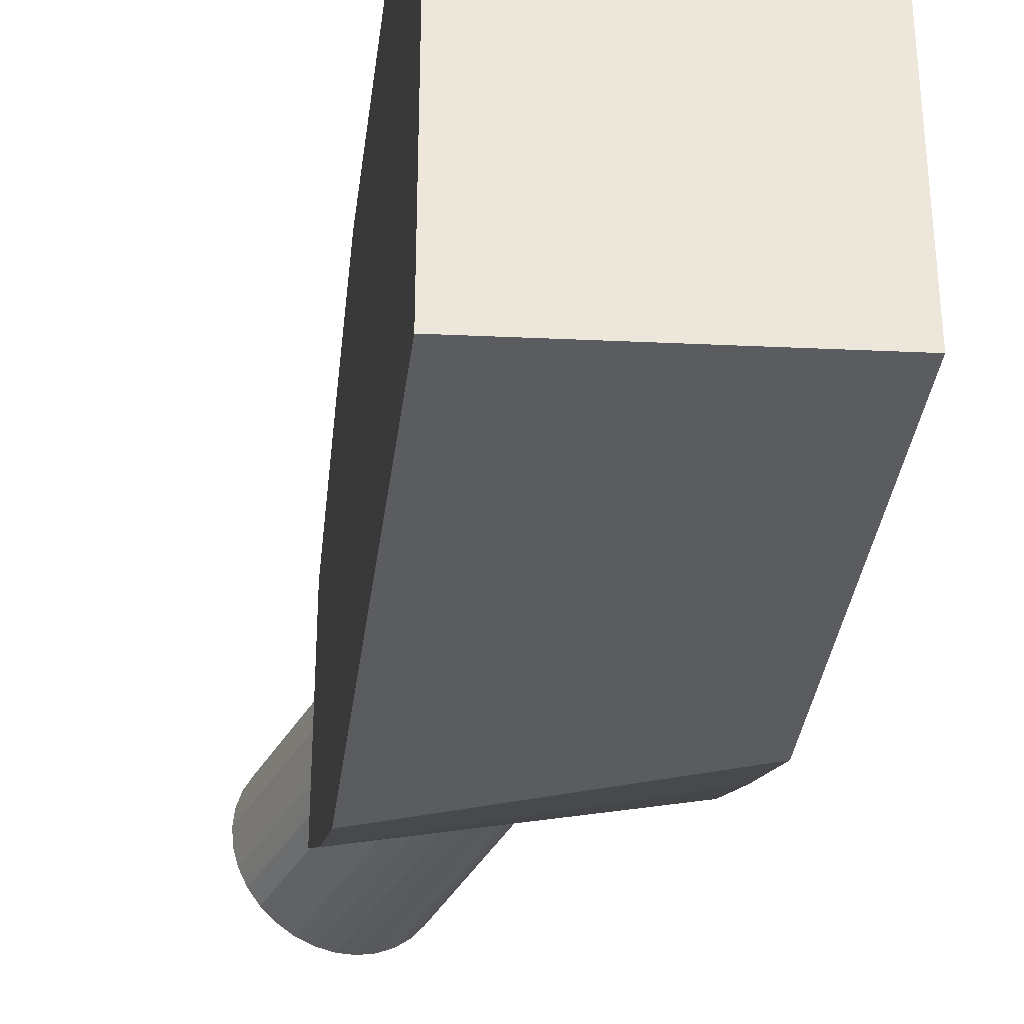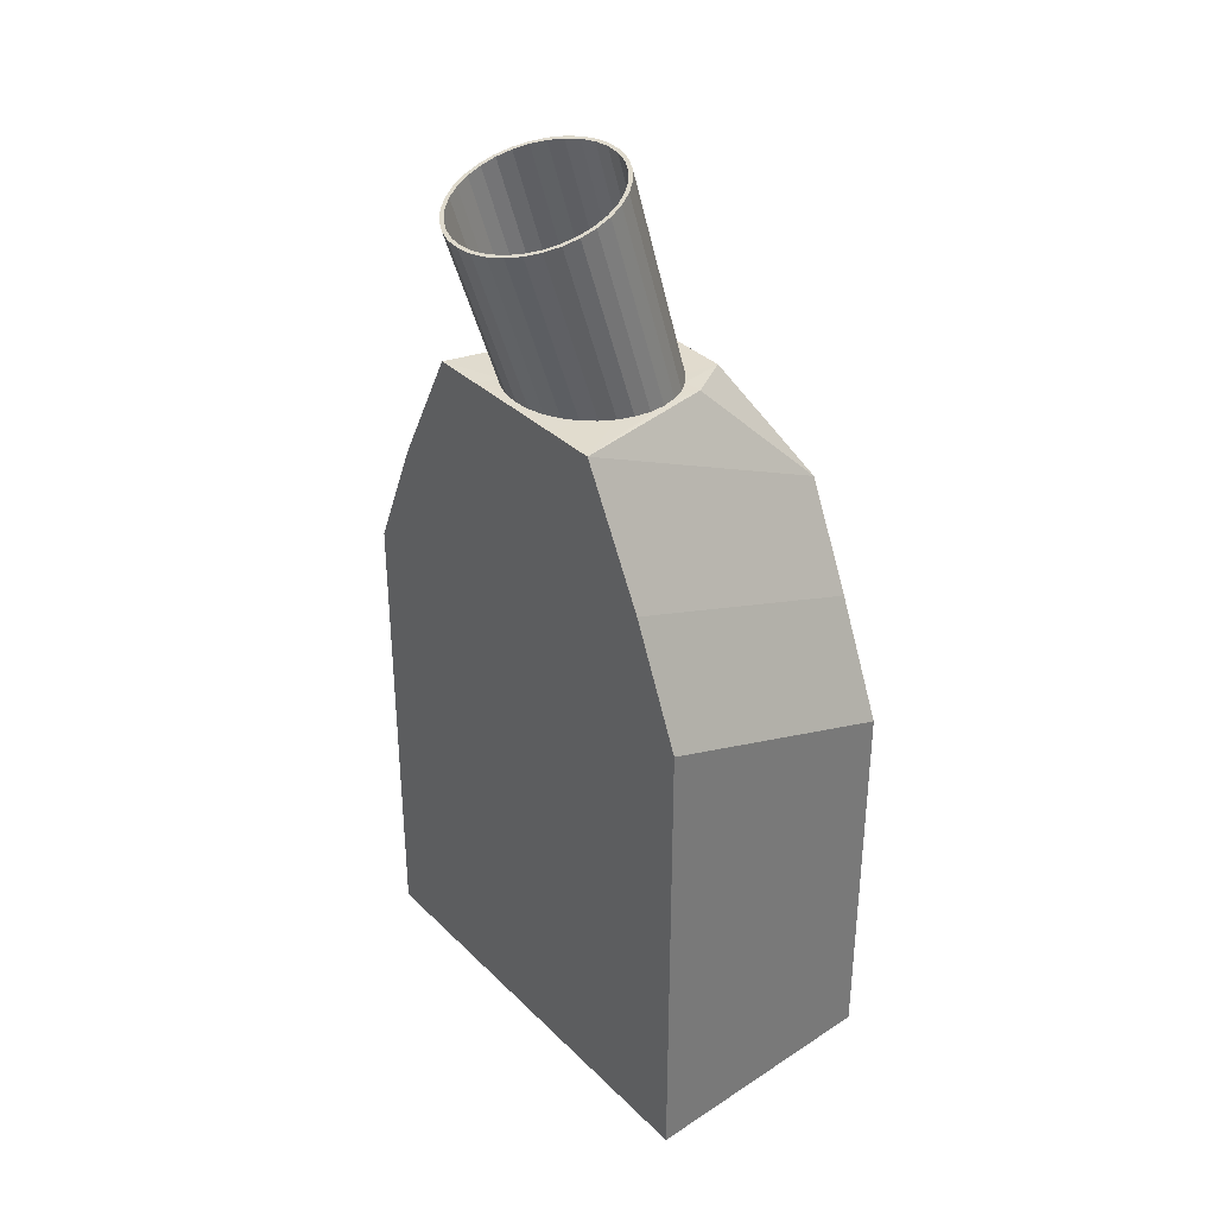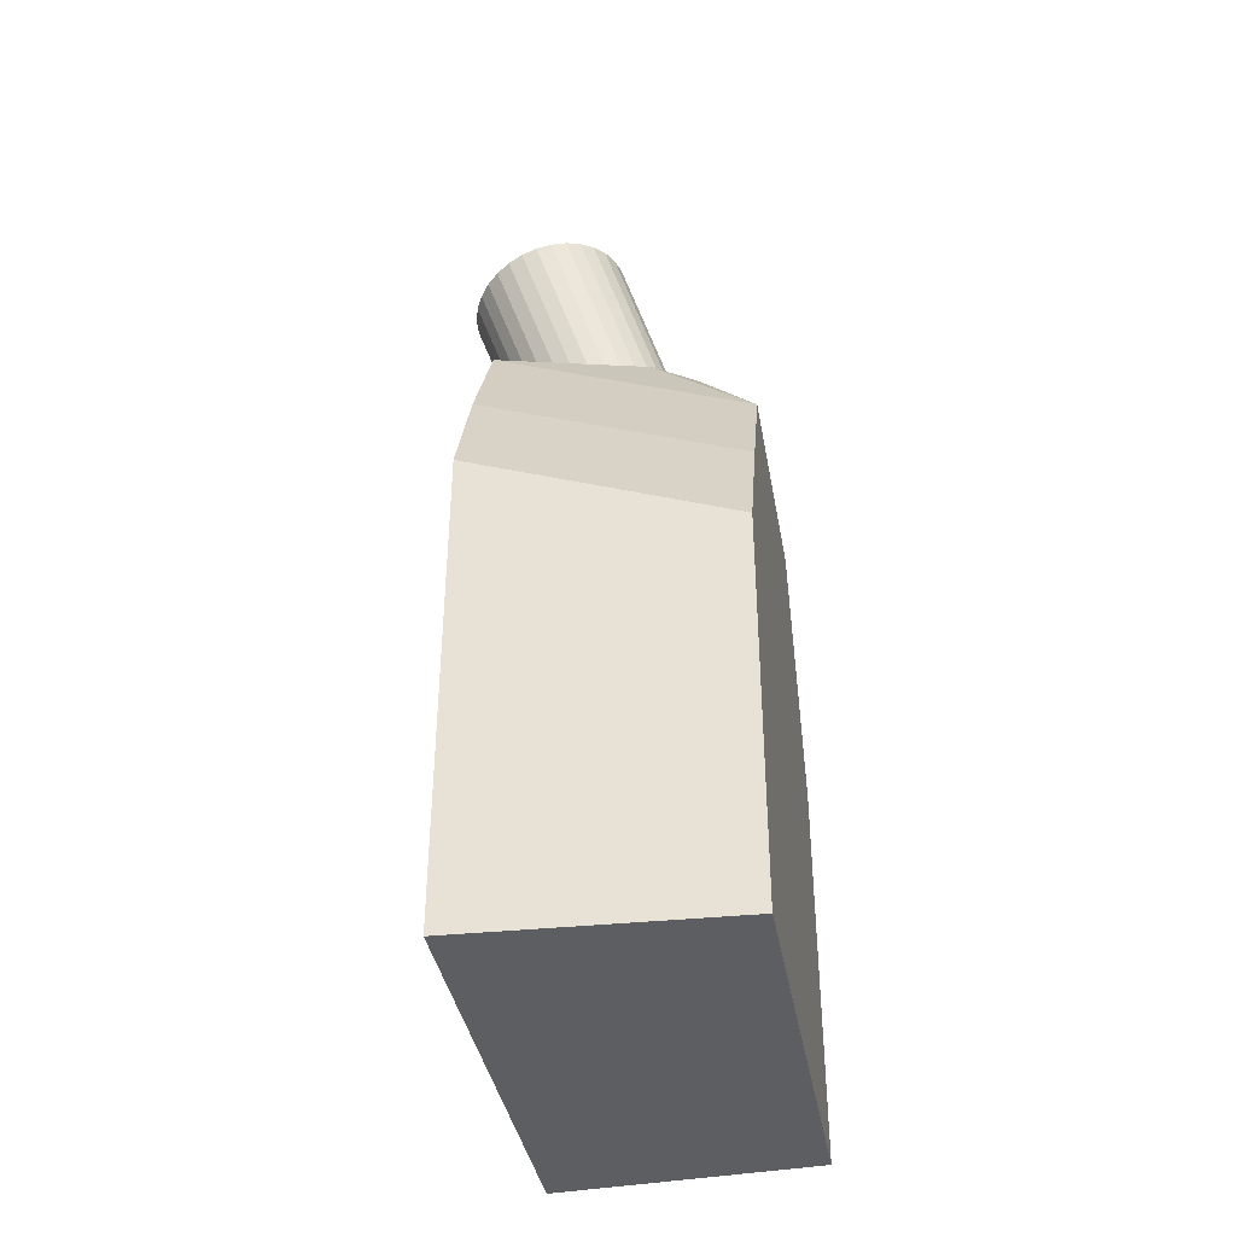
<metadata>
{"format":"obj","ext":"obj","renderer":"f3d","projection":"perspective","resolution":1024,"background":"white","views":[{"elev":-34.9,"azim":172.8,"up":"+Y"},{"elev":34.1,"azim":142.2,"up":"+Z"},{"elev":-38.6,"azim":-170.0,"up":"+Z"}]}
</metadata>
<code>
o reagent_bottle_2_Plane.004
v 0.00629 -0.01683 -0.04168
v 0.00629 0.02998 -0.04168
v 0.00629 -0.004456 0.03193
v 0.00629 0.01761 0.03193
v 0.00629 -0.01683 0.007088
v 0.00629 0.006576 -0.04168
v 0.00629 0.02998 0.007088
v 0.00629 0.006576 0.03193
v 0.00629 0.006576 0.007088
v 0.00629 -0.01683 -0.01675
v 0.00629 0.01828 -0.04168
v 0.00629 0.02457 0.01912
v 0.00629 0.00106 0.03193
v 0.00629 -0.01142 0.01912
v 0.00629 -0.005127 -0.04168
v 0.00629 0.02998 -0.01675
v 0.00629 0.01209 0.03193
v 0.00629 0.006576 0.01912
v 0.00629 0.006576 -0.01675
v 0.00629 -0.005127 0.007088
v 0.00629 0.01828 0.007088
v 0.00629 0.01828 -0.01675
v 0.00629 -0.005127 -0.01675
v 0.00629 -0.00242 0.01912
v 0.00629 0.01557 0.01912
v -0.02002 -0.01542 -0.04159
v -0.02002 0.02857 -0.04159
v -0.02002 -0.005058 0.02074
v -0.02002 0.01821 0.02074
v -0.02002 -0.01542 -0.001979
v -0.02002 0.006576 -0.04159
v -0.02002 0.02857 -0.001979
v -0.02002 0.006576 0.02074
v -0.02002 0.006576 -0.001979
v -0.02002 -0.01542 -0.02045
v -0.02002 0.01757 -0.04159
v -0.02002 0.02331 0.009896
v -0.02002 0.000759 0.02074
v -0.02002 -0.01016 0.009896
v -0.02002 -0.004421 -0.04159
v -0.02002 0.02857 -0.02045
v -0.02002 0.01239 0.02074
v -0.02002 0.006576 0.009896
v -0.02002 0.006576 -0.02045
v -0.02002 -0.004421 -0.001979
v -0.02002 0.01757 -0.001979
v -0.02002 0.01757 -0.02045
v -0.02002 -0.004421 -0.02045
v -0.02002 -0.001791 0.009896
v -0.02002 0.01494 0.009896
v -0.01367 0.006576 0.03171
v -0.01367 0.001909 0.03171
v -0.01367 0.01124 0.03171
v -0.009157 -0.000947 0.03171
v -0.009157 0.0141 0.03171
v -0.003 0.01465 0.03184
v -0.001338 0.01448 0.03186
v 0.000261 0.014 0.03188
v 0.001734 0.01321 0.0319
v 0.003025 0.01215 0.03192
v 0.004085 0.01086 0.03193
v 0.004873 0.009385 0.03194
v 0.005358 0.007787 0.03195
v 0.005522 0.006124 0.03195
v 0.005358 0.004461 0.03195
v 0.004873 0.002863 0.03194
v 0.004085 0.001389 0.03193
v 0.003025 9.8e-05 0.03192
v 0.001734 -0.000962 0.0319
v 0.000261 -0.00175 0.03188
v -0.001338 -0.002235 0.03186
v -0.003 -0.002399 0.03184
v -0.004663 -0.002235 0.03182
v -0.006262 -0.00175 0.0318
v -0.007735 -0.000962 0.03178
v -0.009026 9.8e-05 0.03176
v -0.01009 0.001389 0.03175
v -0.01087 0.002863 0.03174
v -0.01136 0.004461 0.03173
v -0.01152 0.006124 0.03173
v -0.01136 0.007787 0.03173
v -0.01087 0.009386 0.03174
v -0.01009 0.01086 0.03175
v -0.009026 0.01215 0.03176
v -0.007735 0.01321 0.03178
v -0.006262 0.014 0.0318
v -0.004663 0.01448 0.03182
v 0.002932 0.01465 0.05101
v 0.004517 0.01448 0.05051
v 0.006041 0.014 0.05003
v 0.007445 0.01321 0.04958
v 0.008676 0.01215 0.04919
v 0.009687 0.01086 0.04887
v 0.01044 0.009385 0.04863
v 0.0109 0.007787 0.04849
v 0.01106 0.006124 0.04844
v 0.0109 0.004461 0.04849
v 0.01044 0.002863 0.04863
v 0.009687 0.001389 0.04887
v 0.008676 9.8e-05 0.04919
v 0.007445 -0.000962 0.04958
v 0.006041 -0.00175 0.05003
v 0.004517 -0.002235 0.05051
v 0.002932 -0.002399 0.05101
v 0.001347 -0.002235 0.05152
v -0.000177 -0.00175 0.052
v -0.001582 -0.000962 0.05244
v -0.002813 9.8e-05 0.05283
v -0.003823 0.001389 0.05316
v -0.004574 0.002863 0.05339
v -0.005037 0.004461 0.05354
v -0.005193 0.006124 0.05359
v -0.005037 0.007787 0.05354
v -0.004574 0.009386 0.05339
v -0.003823 0.01086 0.05316
v -0.002813 0.01215 0.05283
v -0.001582 0.01321 0.05244
v -0.000177 0.014 0.052
v 0.001347 0.01448 0.05152
v -0.003 0.01465 0.03184
v 0.002932 0.01465 0.05101
v -0.001338 0.01448 0.03186
v 0.004517 0.01448 0.05051
v 0.000261 0.014 0.03188
v 0.006041 0.014 0.05003
v 0.001734 0.01321 0.0319
v 0.007445 0.01321 0.04958
v 0.003025 0.01215 0.03192
v 0.008676 0.01215 0.04919
v 0.004085 0.01086 0.03193
v 0.009687 0.01086 0.04887
v 0.004873 0.009385 0.03194
v 0.01044 0.009385 0.04863
v 0.005358 0.007787 0.03195
v 0.0109 0.007787 0.04849
v 0.005522 0.006124 0.03195
v 0.01106 0.006124 0.04844
v 0.005358 0.004461 0.03195
v 0.0109 0.004461 0.04849
v 0.004873 0.002863 0.03194
v 0.01044 0.002863 0.04863
v 0.004085 0.001389 0.03193
v 0.009687 0.001389 0.04887
v 0.003025 9.8e-05 0.03192
v 0.008676 9.8e-05 0.04919
v 0.001734 -0.000962 0.0319
v 0.007445 -0.000962 0.04958
v 0.000261 -0.00175 0.03188
v 0.006041 -0.00175 0.05003
v -0.001338 -0.002235 0.03186
v 0.004517 -0.002235 0.05051
v -0.003 -0.002399 0.03184
v 0.002932 -0.002399 0.05101
v -0.004663 -0.002235 0.03182
v 0.001347 -0.002235 0.05152
v -0.006262 -0.00175 0.0318
v -0.000177 -0.00175 0.052
v -0.007735 -0.000962 0.03178
v -0.001582 -0.000962 0.05244
v -0.009026 9.8e-05 0.03176
v -0.002813 9.8e-05 0.05283
v -0.01009 0.001389 0.03175
v -0.003823 0.001389 0.05316
v -0.01087 0.002863 0.03174
v -0.004574 0.002863 0.05339
v -0.01136 0.004461 0.03173
v -0.005037 0.004461 0.05354
v -0.01152 0.006124 0.03173
v -0.005193 0.006124 0.05359
v -0.01136 0.007787 0.03173
v -0.005037 0.007787 0.05354
v -0.01087 0.009386 0.03174
v -0.004574 0.009386 0.05339
v -0.01009 0.01086 0.03175
v -0.003823 0.01086 0.05316
v -0.009026 0.01215 0.03176
v -0.002813 0.01215 0.05283
v -0.007735 0.01321 0.03178
v -0.001582 0.01321 0.05244
v -0.006262 0.014 0.0318
v -0.000177 0.014 0.052
v -0.004663 0.01448 0.03182
v 0.001347 0.01448 0.05152
v 0.002932 0.01465 0.05101
v 0.004517 0.01448 0.05051
v 0.006041 0.014 0.05003
v 0.007445 0.01321 0.04958
v 0.008676 0.01215 0.04919
v 0.009687 0.01086 0.04887
v 0.01044 0.009385 0.04863
v 0.0109 0.007787 0.04849
v 0.01106 0.006124 0.04844
v 0.0109 0.004461 0.04849
v 0.01044 0.002863 0.04863
v 0.009687 0.001389 0.04887
v 0.008676 9.8e-05 0.04919
v 0.007445 -0.000962 0.04958
v 0.006041 -0.00175 0.05003
v 0.004517 -0.002235 0.05051
v 0.002932 -0.002399 0.05101
v 0.001347 -0.002235 0.05152
v -0.000177 -0.00175 0.052
v -0.001582 -0.000962 0.05244
v -0.002813 9.8e-05 0.05283
v -0.003823 0.001389 0.05316
v -0.004574 0.002863 0.05339
v -0.005037 0.004461 0.05354
v -0.005193 0.006124 0.05359
v -0.005037 0.007787 0.05354
v -0.004574 0.009386 0.05339
v -0.003823 0.01086 0.05316
v -0.002813 0.01215 0.05283
v -0.001582 0.01321 0.05244
v -0.000177 0.014 0.052
v 0.001347 0.01448 0.05152
v 0.002932 0.01423 0.05101
v 0.004445 0.01407 0.05053
v 0.005901 0.01361 0.05007
v 0.007243 0.01286 0.04965
v 0.008418 0.01185 0.04927
v 0.009383 0.01063 0.04897
v 0.0101 0.009224 0.04874
v 0.01054 0.007705 0.0486
v 0.01069 0.006124 0.04855
v 0.01054 0.004543 0.0486
v 0.0101 0.003024 0.04874
v 0.009383 0.001623 0.04897
v 0.008418 0.000395 0.04927
v 0.007243 -0.000612 0.04965
v 0.005901 -0.001361 0.05007
v 0.004445 -0.001822 0.05053
v 0.002932 -0.001978 0.05101
v 0.001418 -0.001822 0.05149
v -3.8e-05 -0.001361 0.05196
v -0.001379 -0.000612 0.05238
v -0.002555 0.000395 0.05276
v -0.00352 0.001623 0.05306
v -0.004237 0.003024 0.05329
v -0.004679 0.004543 0.05343
v -0.004828 0.006124 0.05348
v -0.004679 0.007705 0.05343
v -0.004237 0.009224 0.05329
v -0.00352 0.01063 0.05306
v -0.002555 0.01185 0.05276
v -0.001379 0.01286 0.05238
v -3.8e-05 0.01361 0.05196
v 0.001418 0.01407 0.05149
v 0.002932 0.01423 0.05101
v 0.004445 0.01407 0.05053
v 0.005901 0.01361 0.05007
v 0.007243 0.01286 0.04965
v 0.008418 0.01185 0.04927
v 0.009383 0.01063 0.04897
v 0.0101 0.009224 0.04874
v 0.01054 0.007705 0.0486
v 0.01069 0.006124 0.04855
v 0.01054 0.004543 0.0486
v 0.0101 0.003024 0.04874
v 0.009383 0.001623 0.04897
v 0.008418 0.000395 0.04927
v 0.007243 -0.000612 0.04965
v 0.005901 -0.001361 0.05007
v 0.004445 -0.001822 0.05053
v 0.002932 -0.001978 0.05101
v 0.001418 -0.001822 0.05149
v -3.8e-05 -0.001361 0.05196
v -0.001379 -0.000612 0.05238
v -0.002555 0.000395 0.05276
v -0.00352 0.001623 0.05306
v -0.004237 0.003024 0.05329
v -0.004679 0.004543 0.05343
v -0.004828 0.006124 0.05348
v -0.004679 0.007705 0.05343
v -0.004237 0.009224 0.05329
v -0.00352 0.01063 0.05306
v -0.002555 0.01185 0.05276
v -0.001379 0.01286 0.05238
v -3.8e-05 0.01361 0.05196
v 0.001418 0.01407 0.05149
v 0.002932 0.01423 0.05101
v 0.004445 0.01407 0.05053
v 0.005901 0.01361 0.05007
v 0.007243 0.01286 0.04965
v 0.008418 0.01185 0.04927
v 0.009383 0.01063 0.04897
v 0.0101 0.009224 0.04874
v 0.01054 0.007705 0.0486
v 0.01069 0.006124 0.04855
v 0.01054 0.004543 0.0486
v 0.0101 0.003024 0.04874
v 0.009383 0.001623 0.04897
v 0.008418 0.000395 0.04927
v 0.007243 -0.000612 0.04965
v 0.005901 -0.001361 0.05007
v 0.004445 -0.001822 0.05053
v 0.002932 -0.001978 0.05101
v 0.001418 -0.001822 0.05149
v -3.8e-05 -0.001361 0.05196
v -0.001379 -0.000612 0.05238
v -0.002555 0.000395 0.05276
v -0.00352 0.001623 0.05306
v -0.004237 0.003024 0.05329
v -0.004679 0.004543 0.05343
v -0.004828 0.006124 0.05348
v -0.004679 0.007705 0.05343
v -0.004237 0.009224 0.05329
v -0.00352 0.01063 0.05306
v -0.002555 0.01185 0.05276
v -0.001379 0.01286 0.05238
v -3.8e-05 0.01361 0.05196
v 0.001418 0.01407 0.05149
v -0.00294 0.01423 0.03178
v -0.001352 0.01407 0.0318
v 0.000175 0.01361 0.03182
v 0.001582 0.01286 0.03184
v 0.002816 0.01185 0.03186
v 0.003828 0.01063 0.03187
v 0.00458 0.009224 0.03188
v 0.005043 0.007705 0.03189
v 0.0052 0.006124 0.03189
v 0.005043 0.004543 0.03189
v 0.00458 0.003024 0.03188
v 0.003828 0.001623 0.03187
v 0.002816 0.000395 0.03186
v 0.001582 -0.000612 0.03184
v 0.000175 -0.001361 0.03182
v -0.001352 -0.001822 0.0318
v -0.00294 -0.001978 0.03178
v -0.004528 -0.001822 0.03176
v -0.006055 -0.001361 0.03174
v -0.007463 -0.000612 0.03172
v -0.008696 0.000395 0.0317
v -0.009709 0.001623 0.03169
v -0.01046 0.003024 0.03168
v -0.01092 0.004543 0.03167
v -0.01108 0.006124 0.03167
v -0.01092 0.007705 0.03167
v -0.01046 0.009224 0.03168
v -0.009709 0.01063 0.03169
v -0.008696 0.01185 0.0317
v -0.007463 0.01286 0.03172
v -0.006055 0.01361 0.03174
v -0.004528 0.01407 0.03176
v -0.00294 0.01418 0.03134
v -0.001362 0.01402 0.03137
v 0.000157 0.01357 0.03139
v 0.001556 0.01282 0.03141
v 0.002782 0.01182 0.03142
v 0.003788 0.0106 0.03144
v 0.004536 0.009206 0.03145
v 0.004997 0.007695 0.03145
v 0.005152 0.006124 0.03145
v 0.004997 0.004553 0.03145
v 0.004536 0.003042 0.03145
v 0.003788 0.001649 0.03144
v 0.002782 0.000429 0.03142
v 0.001556 -0.000573 0.03141
v 0.000157 -0.001317 0.03139
v -0.001362 -0.001775 0.03137
v -0.00294 -0.00193 0.03134
v -0.004519 -0.001775 0.03132
v -0.006037 -0.001317 0.0313
v -0.007436 -0.000573 0.03128
v -0.008662 0.000429 0.03127
v -0.009669 0.001649 0.03125
v -0.01042 0.003042 0.03124
v -0.01088 0.004553 0.03124
v -0.01103 0.006124 0.03124
v -0.01088 0.007695 0.03124
v -0.01042 0.009206 0.03124
v -0.009669 0.0106 0.03125
v -0.008662 0.01182 0.03127
v -0.007436 0.01282 0.03128
v -0.006037 0.01357 0.0313
v -0.004519 0.01402 0.03132
v -0.01873 -0.01388 -0.03882
v 0.005296 -0.01486 -0.03882
v -0.01873 0.02691 -0.03882
v 0.005296 0.02789 -0.03882
v -0.01873 -0.01388 -0.003413
v 0.005296 -0.01486 0.007173
v -0.01873 0.02691 -0.003413
v 0.005296 0.02789 0.007173
v -0.01873 -0.003123 0.02009
v 0.005732 -0.003438 0.03146
v -0.01873 0.01616 0.02009
v 0.005732 0.01648 0.03146
v -0.0131 0.001838 0.03117
v -0.0131 0.0112 0.03117
v 0.005732 0.01648 0.03146
v -0.0131 0.0112 0.03117
v 0.005732 -0.003438 0.03146
v -0.0131 0.001838 0.03117
f 25 12 4 17
f 24 18 8 13
f 23 19 9 20
f 22 16 7 21
f 19 22 21 9
f 6 11 22 19
f 11 2 16 22
f 10 23 20 5
f 1 15 23 10
f 15 6 19 23
f 14 24 13 3
f 5 20 24 14
f 20 9 18 24
f 18 25 17 8
f 9 21 25 18
f 21 7 12 25
f 50 42 29 37
f 49 38 33 43
f 48 45 34 44
f 47 46 32 41
f 44 34 46 47
f 31 44 47 36
f 36 47 41 27
f 35 30 45 48
f 26 35 48 40
f 40 48 44 31
f 39 28 38 49
f 30 39 49 45
f 45 49 43 34
f 43 33 42 50
f 34 43 50 46
f 46 50 37 32
f 7 32 37 12
f 10 35 26 1
f 11 36 27 2
f 3 28 39 14
f 12 37 29 4
f 1 26 40 15
f 2 27 41 16
f 14 39 30 5
f 5 30 35 10
f 15 40 31 6
f 6 31 36 11
f 16 41 32 7
f 33 38 52 51
f 42 33 51 53
f 42 53 29
f 52 38 28
f 53 55 29
f 52 28 54
f 28 3 54
f 4 29 55
f 4 87 56
f 55 86 87
f 55 85 86
f 55 84 85
f 53 83 84
f 53 82 83
f 53 81 82
f 51 80 81
f 51 79 80
f 52 79 51
f 52 77 78
f 52 76 77
f 52 54 76
f 4 59 60
f 54 73 74
f 54 72 73
f 54 75 76
f 3 70 71
f 3 69 70
f 3 68 69
f 68 3 67
f 13 66 67
f 13 65 66
f 8 64 65
f 8 63 64
f 17 63 8
f 17 61 62
f 17 60 61
f 17 4 60
f 3 13 67
f 4 57 58
f 4 56 57
f 4 55 87
f 55 53 84
f 53 51 81
f 52 78 79
f 54 74 75
f 71 72 3
f 13 8 65
f 17 62 63
f 4 58 59
f 72 54 3
f 120 121 123 122
f 122 123 125 124
f 124 125 127 126
f 126 127 129 128
f 128 129 131 130
f 130 131 133 132
f 132 133 135 134
f 134 135 137 136
f 136 137 139 138
f 138 139 141 140
f 140 141 143 142
f 142 143 145 144
f 144 145 147 146
f 146 147 149 148
f 148 149 151 150
f 150 151 153 152
f 152 153 155 154
f 154 155 157 156
f 156 157 159 158
f 158 159 161 160
f 160 161 163 162
f 162 163 165 164
f 164 165 167 166
f 166 167 169 168
f 168 169 171 170
f 170 171 173 172
f 172 173 175 174
f 174 175 177 176
f 176 177 179 178
f 178 179 181 180
f 180 181 183 182
f 182 183 121 120
f 145 143 195 196
f 163 161 204 205
f 181 179 213 214
f 137 135 191 192
f 155 153 200 201
f 173 171 209 210
f 129 127 187 188
f 147 145 196 197
f 165 163 205 206
f 183 181 214 215
f 139 137 192 193
f 157 155 201 202
f 175 173 210 211
f 131 129 188 189
f 149 147 197 198
f 167 165 206 207
f 123 121 184 185
f 121 183 215 184
f 141 139 193 194
f 159 157 202 203
f 177 175 211 212
f 133 131 189 190
f 151 149 198 199
f 169 167 207 208
f 125 123 185 186
f 143 141 194 195
f 161 159 203 204
f 179 177 212 213
f 135 133 190 191
f 153 151 199 200
f 171 169 208 209
f 127 125 186 187
f 208 207 239 240
f 195 194 226 227
f 209 208 240 241
f 196 195 227 228
f 210 209 241 242
f 197 196 228 229
f 211 210 242 243
f 198 197 229 230
f 185 184 216 217
f 212 211 243 244
f 199 198 230 231
f 186 185 217 218
f 213 212 244 245
f 200 199 231 232
f 187 186 218 219
f 214 213 245 246
f 201 200 232 233
f 188 187 219 220
f 215 214 246 247
f 202 201 233 234
f 189 188 220 221
f 184 215 247 216
f 203 202 234 235
f 190 189 221 222
f 204 203 235 236
f 191 190 222 223
f 205 204 236 237
f 192 191 223 224
f 206 205 237 238
f 193 192 224 225
f 207 206 238 239
f 194 193 225 226
f 243 242 274 275
f 230 229 261 262
f 217 216 248 249
f 244 243 275 276
f 231 230 262 263
f 218 217 249 250
f 245 244 276 277
f 232 231 263 264
f 219 218 250 251
f 246 245 277 278
f 233 232 264 265
f 220 219 251 252
f 247 246 278 279
f 234 233 265 266
f 221 220 252 253
f 216 247 279 248
f 235 234 266 267
f 222 221 253 254
f 236 235 267 268
f 223 222 254 255
f 237 236 268 269
f 224 223 255 256
f 238 237 269 270
f 225 224 256 257
f 239 238 270 271
f 226 225 257 258
f 240 239 271 272
f 227 226 258 259
f 241 240 272 273
f 228 227 259 260
f 242 241 273 274
f 229 228 260 261
f 251 250 282 283
f 278 277 309 310
f 265 264 296 297
f 252 251 283 284
f 279 278 310 311
f 266 265 297 298
f 253 252 284 285
f 248 279 311 280
f 267 266 298 299
f 254 253 285 286
f 268 267 299 300
f 255 254 286 287
f 269 268 300 301
f 256 255 287 288
f 270 269 301 302
f 257 256 288 289
f 271 270 302 303
f 258 257 289 290
f 272 271 303 304
f 259 258 290 291
f 273 272 304 305
f 260 259 291 292
f 274 273 305 306
f 261 260 292 293
f 275 274 306 307
f 262 261 293 294
f 249 248 280 281
f 276 275 307 308
f 263 262 294 295
f 250 249 281 282
f 277 276 308 309
f 264 263 295 296
f 286 285 317 318
f 300 299 331 332
f 287 286 318 319
f 301 300 332 333
f 288 287 319 320
f 302 301 333 334
f 289 288 320 321
f 303 302 334 335
f 290 289 321 322
f 304 303 335 336
f 291 290 322 323
f 305 304 336 337
f 292 291 323 324
f 306 305 337 338
f 293 292 324 325
f 307 306 338 339
f 294 293 325 326
f 281 280 312 313
f 308 307 339 340
f 295 294 326 327
f 282 281 313 314
f 309 308 340 341
f 296 295 327 328
f 283 282 314 315
f 310 309 341 342
f 297 296 328 329
f 284 283 315 316
f 311 310 342 343
f 298 297 329 330
f 285 284 316 317
f 280 311 343 312
f 299 298 330 331
f 321 320 352 353
f 335 334 366 367
f 322 321 353 354
f 336 335 367 368
f 323 322 354 355
f 337 336 368 369
f 324 323 355 356
f 338 337 369 370
f 325 324 356 357
f 339 338 370 371
f 326 325 357 358
f 313 312 344 345
f 340 339 371 372
f 327 326 358 359
f 314 313 345 346
f 341 340 372 373
f 328 327 359 360
f 315 314 346 347
f 342 341 373 374
f 329 328 360 361
f 316 315 347 348
f 343 342 374 375
f 330 329 361 362
f 317 316 348 349
f 312 343 375 344
f 331 330 362 363
f 318 317 349 350
f 332 331 363 364
f 319 318 350 351
f 333 332 364 365
f 320 319 351 352
f 334 333 365 366
f 376 377 379 378
f 382 386 384 380
f 377 381 383 379
f 378 382 380 376
f 379 383 382 378
f 376 380 381 377
f 386 389 388 384
f 383 387 386 382
f 380 384 385 381
f 381 385 387 383
f 390 346 345
f 390 347 346
f 390 348 347
f 390 349 348
f 387 350 349
f 387 351 350
f 387 352 351
f 385 352 387
f 385 354 353
f 385 355 354
f 385 356 355
f 385 357 356
f 392 358 357
f 392 359 358
f 392 393 359
f 344 391 390
f 393 362 361
f 393 363 362
f 393 364 363
f 393 365 364
f 388 366 365
f 388 367 366
f 388 368 367
f 389 368 388
f 389 370 369
f 389 371 370
f 389 372 371
f 389 373 372
f 391 374 373
f 391 375 374
f 391 344 375
f 390 387 349
f 385 353 352
f 385 392 357
f 393 361 360
f 393 388 365
f 389 369 368
f 389 391 373
f 345 344 390
f 393 360 359
l 117 179
l 108 161
l 99 143
l 90 125
l 116 177
l 107 159
l 98 141
l 115 175
l 121 88
l 89 123
l 155 105
l 106 157
l 137 96
l 97 139
l 171 113
l 114 173
l 91 127
l 100 145
l 109 163
l 118 181
l 92 129
l 101 147
l 110 165
l 119 183
l 93 131
l 102 149
l 111 167
l 94 133
l 103 151
l 112 169
l 95 135
l 104 153

</code>
